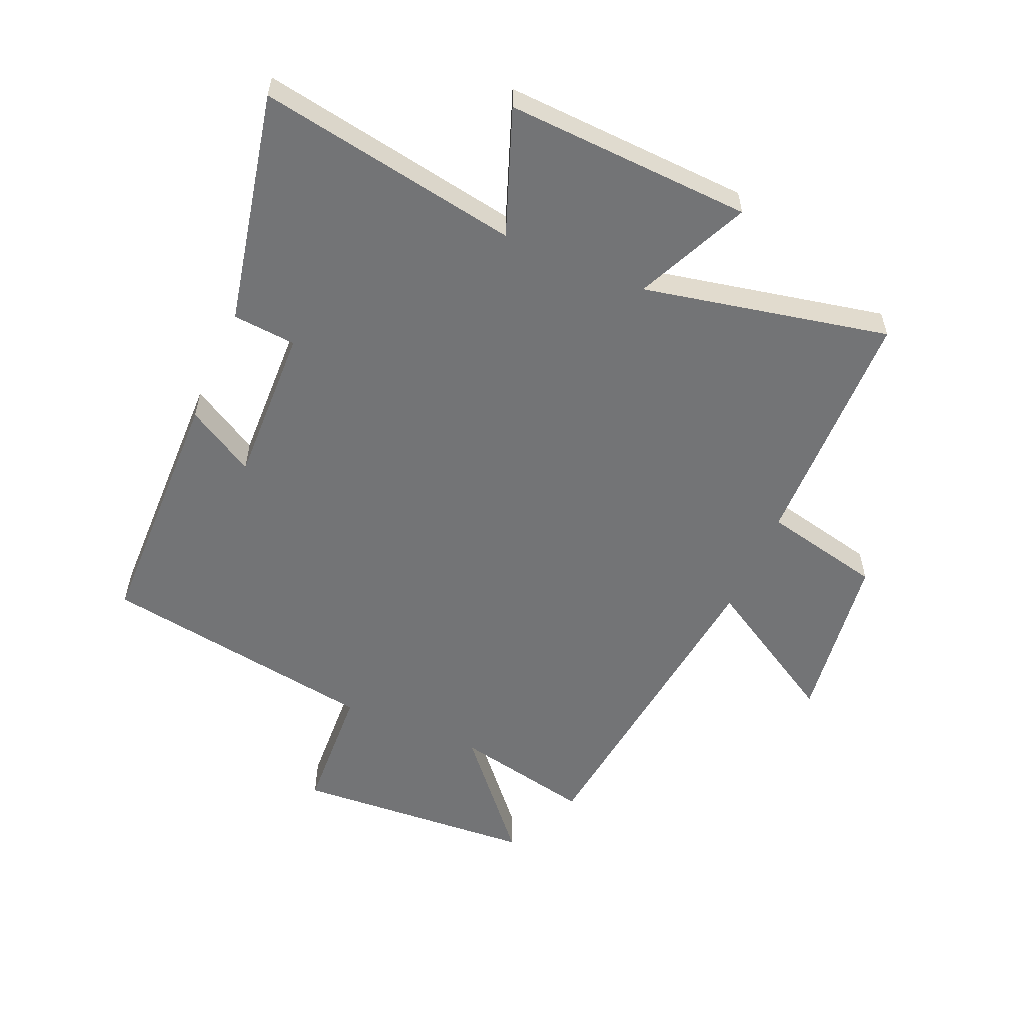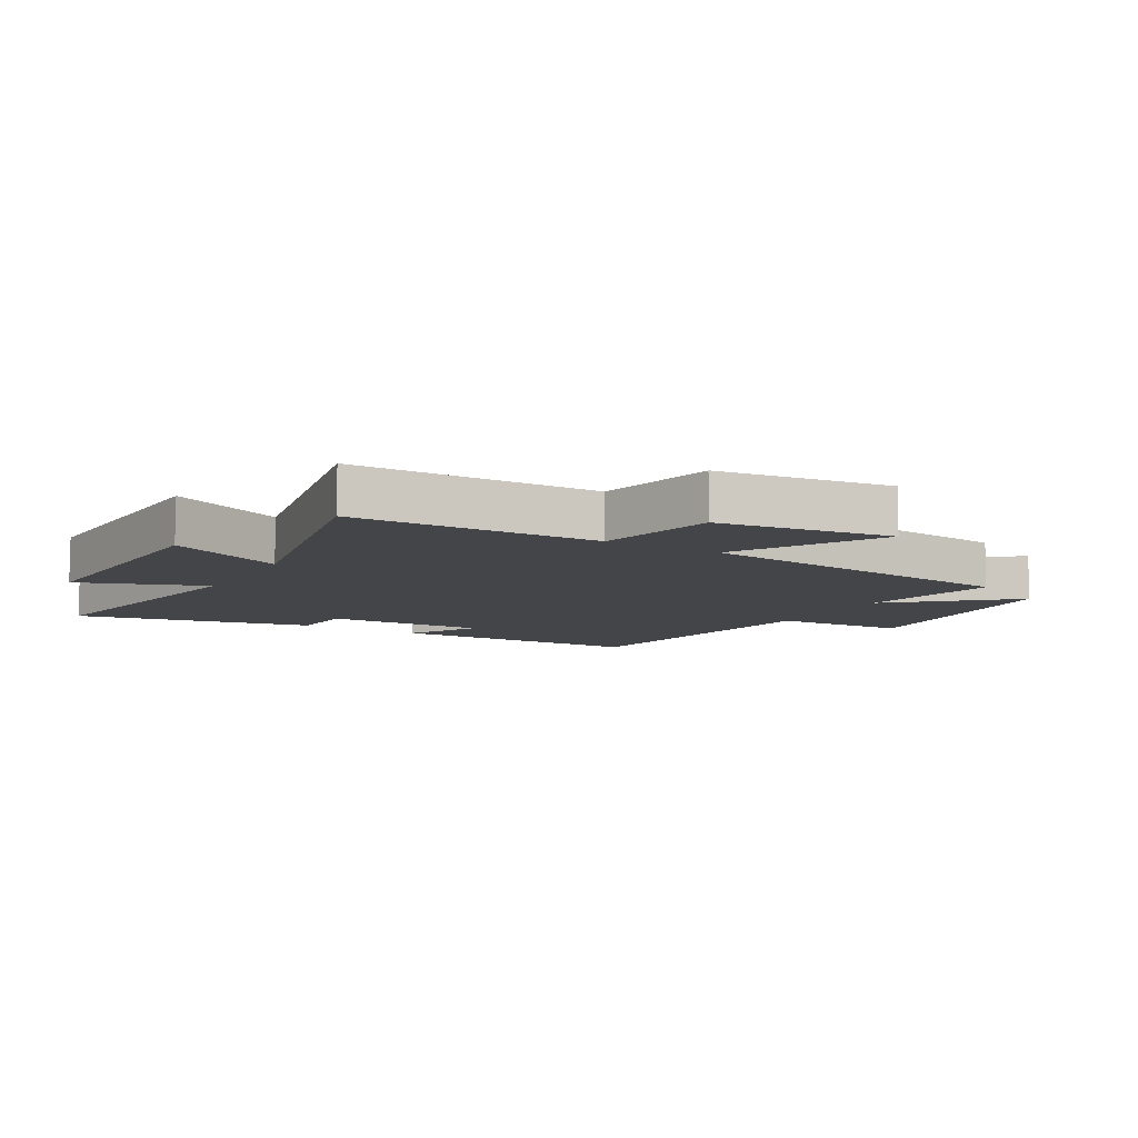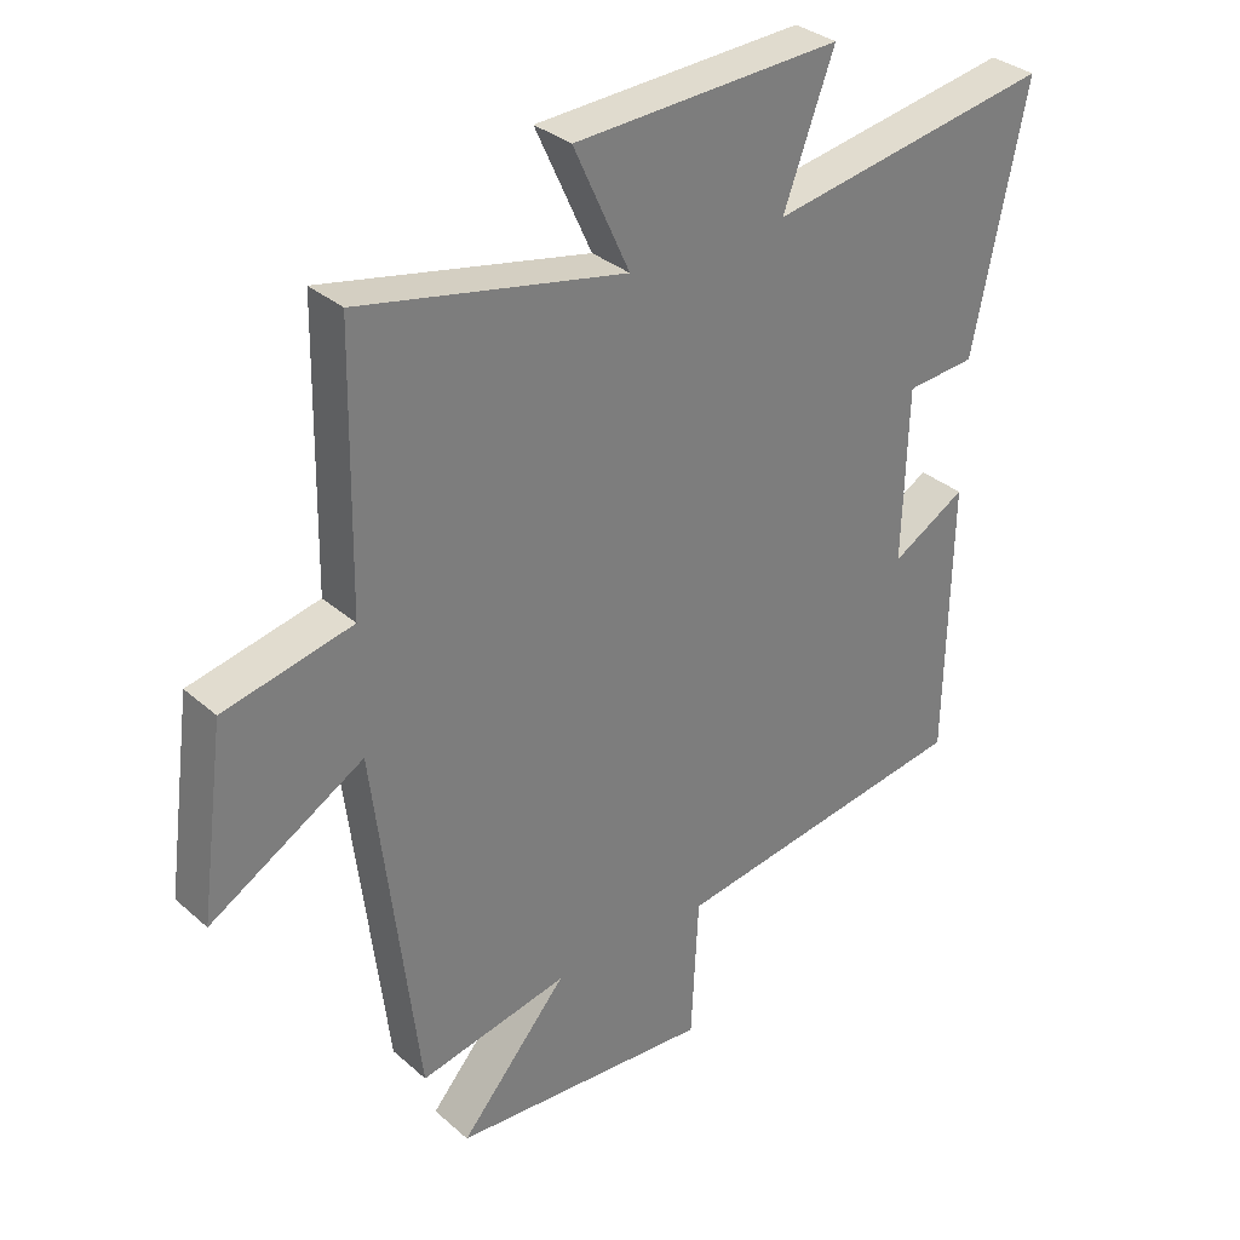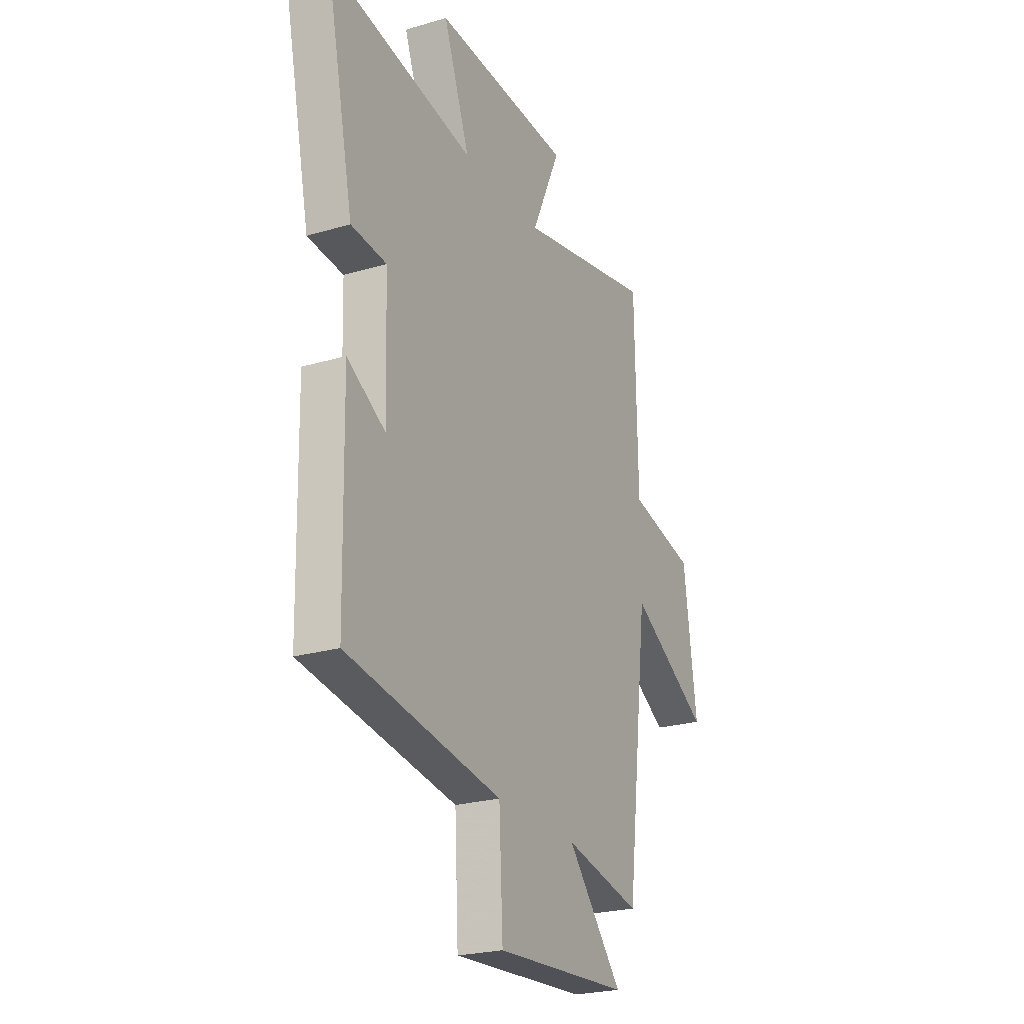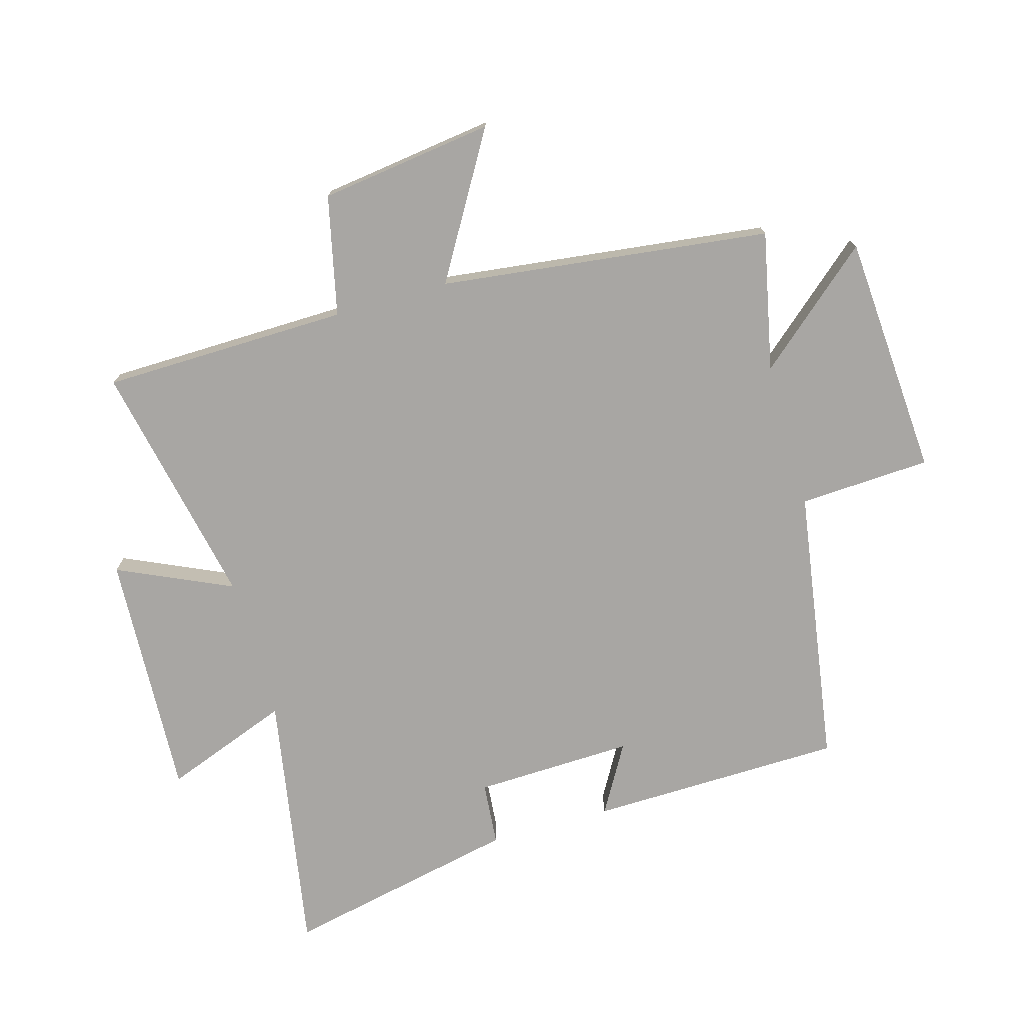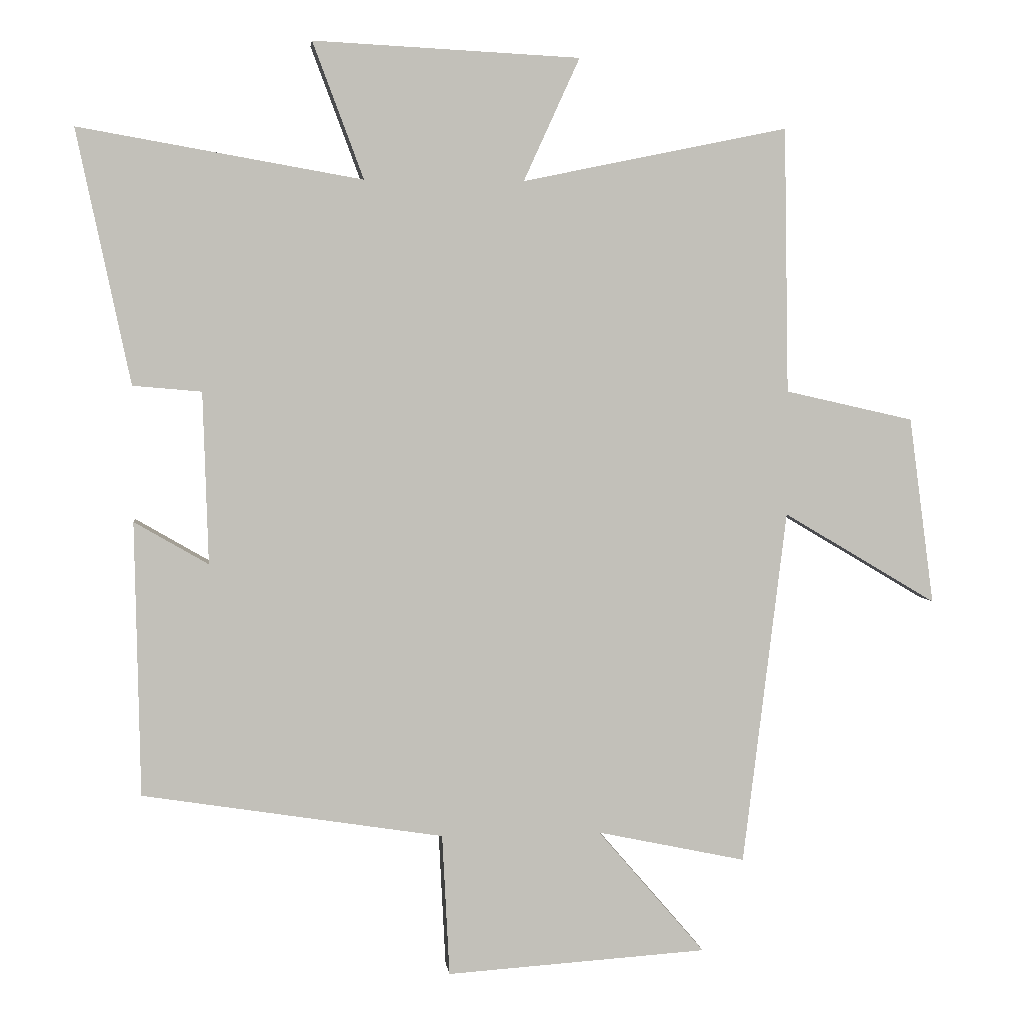
<metadata>
{"format":"obj","ext":"obj","renderer":"f3d","projection":"perspective","resolution":1024,"background":"white","views":[{"elev":-56.1,"azim":-23.3,"up":"+Y"},{"elev":-9.1,"azim":60.2,"up":"+Y"},{"elev":32.5,"azim":140.3,"up":"+Z"},{"elev":-24.0,"azim":-63.9,"up":"+Z"},{"elev":-74.3,"azim":106.0,"up":"+Y"},{"elev":3.6,"azim":-6.6,"up":"+Z"}]}
</metadata>
<code>
v -0.492 0.07 -0.428
v -0.5 0.07 -0.013
v -0.388 0.07 -0.078
v -0.396 0.07 0.182
v -0.5 0.07 0.191
v -0.581 0.07 0.575
v -0.152 0.07 0.5
v -0.229 0.07 0.706
v 0.175 0.07 0.686
v 0.09 0.07 0.5
v 0.493 0.07 0.583
v 0.5 0.07 0.181
v 0.695 0.07 0.137
v 0.733 0.07 -0.147
v 0.5 0.07 -0.009
v 0.434 0.07 -0.548
v 0.208 0.07 -0.5
v 0.371 0.07 -0.689
v -0.025 0.07 -0.715
v -0.036 0.07 -0.5
v -0.492 0 -0.428
v -0.5 0 -0.013
v -0.388 0 -0.078
v -0.396 0 0.182
v -0.5 0 0.191
v -0.581 0 0.575
v -0.152 0 0.5
v -0.229 0 0.706
v 0.175 0 0.686
v 0.09 0 0.5
v 0.493 0 0.583
v 0.5 0 0.181
v 0.695 0 0.137
v 0.733 0 -0.147
v 0.5 0 -0.009
v 0.434 0 -0.548
v 0.208 0 -0.5
v 0.371 0 -0.689
v -0.025 0 -0.715
v -0.036 0 -0.5
f 17 18 19 20
f 17 20 1 2
f 15 16 17
f 12 13 14 15
f 10 11 12 15
f 10 15 17
f 7 8 9 10
f 7 10 17
f 4 5 6 7
f 3 4 7 17
f 2 3 17
f 40 39 38 37
f 22 21 40 37
f 37 36 35
f 35 34 33 32
f 35 32 31 30
f 37 35 30
f 30 29 28 27
f 37 30 27
f 27 26 25 24
f 37 27 24 23
f 37 23 22
f 1 21 22 2
f 2 22 23 3
f 3 23 24 4
f 4 24 25 5
f 5 25 26 6
f 6 26 27 7
f 7 27 28 8
f 8 28 29 9
f 9 29 30 10
f 10 30 31 11
f 11 31 32 12
f 12 32 33 13
f 13 33 34 14
f 14 34 35 15
f 15 35 36 16
f 16 36 37 17
f 17 37 38 18
f 18 38 39 19
f 19 39 40 20
f 20 40 21 1

</code>
